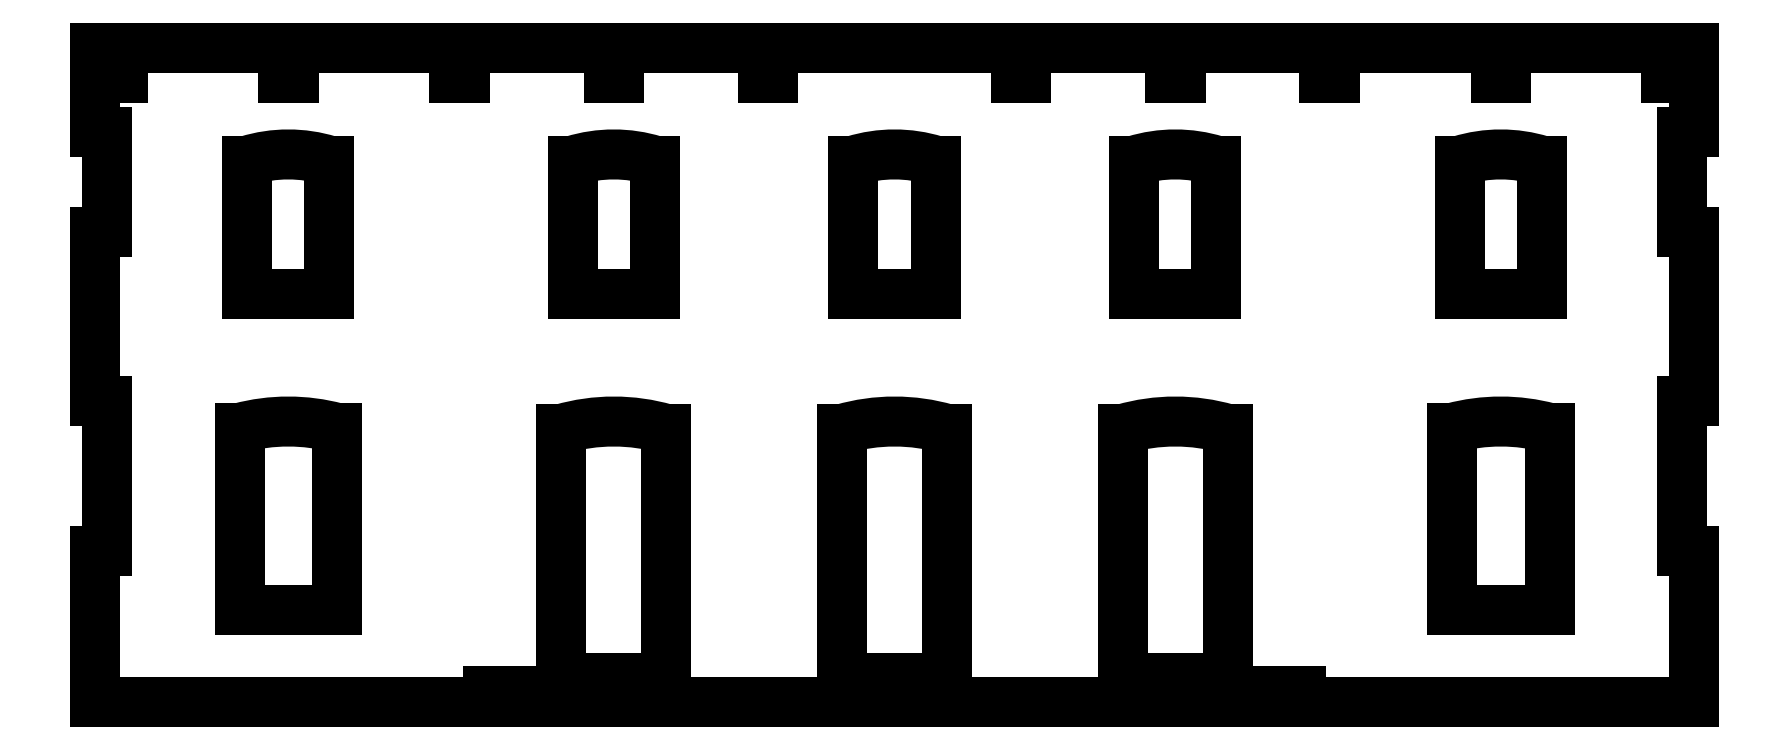
<metadata>
{"format":"dxf","ext":"dxf","renderer":"ezdxf+matplotlib","layout":"modelspace","background":"white","min_lineweight":24,"dpi":150}
</metadata>
<code>
0
SECTION
2
ENTITIES
0
ARC
8
0
10
-36.32
20
-14.11
30
0
40
11.33
210
0
220
-0
230
1
50
75.08
51
104.9
0
LINE
8
0
10
-33.4
20
-3.17
30
0
11
-33.4
21
-14.08
31
0
0
LINE
8
0
10
-33.4
20
-14.08
30
0
11
-39.24
21
-14.08
31
0
0
LINE
8
0
10
-39.24
20
-14.08
30
0
11
-39.24
21
-3.17
31
0
0
LINE
8
0
10
33.4
20
-14.08
30
0
11
33.4
21
-3.17
31
0
0
LINE
8
0
10
39.24
20
-14.08
30
0
11
33.4
21
-14.08
31
0
0
LINE
8
0
10
39.24
20
-3.17
30
0
11
39.24
21
-14.08
31
0
0
ARC
8
0
10
36.32
20
-14.11
30
0
40
11.33
210
0
220
-0
230
1
50
75.08
51
104.9
0
LINE
8
0
10
-2.462
20
4.878
30
0
11
-2.462
21
12.84
31
0
0
LINE
8
0
10
2.462
20
4.878
30
0
11
-2.462
21
4.878
31
0
0
LINE
8
0
10
2.462
20
12.84
30
0
11
2.462
21
4.878
31
0
0
ARC
8
0
10
0
20
4.841
30
0
40
8.372
210
0
220
-0
230
1
50
72.89
51
107.1
0
LINE
8
0
10
-33.86
20
4.878
30
0
11
-38.78
21
4.878
31
0
0
LINE
8
0
10
-33.86
20
12.84
30
0
11
-33.86
21
4.878
31
0
0
ARC
8
0
10
-36.32
20
4.841
30
0
40
8.372
210
0
220
-0
230
1
50
72.89
51
107.1
0
LINE
8
0
10
-38.78
20
4.878
30
0
11
-38.78
21
12.84
31
0
0
LINE
8
0
10
19.96
20
-18.17
30
0
11
13.67
21
-18.17
31
0
0
LINE
8
0
10
19.96
20
-3.233
30
0
11
19.96
21
-18.17
31
0
0
ARC
8
0
10
16.82
20
-14.11
30
0
40
11.33
210
0
220
-0
230
1
50
73.88
51
106.1
0
LINE
8
0
10
13.67
20
-18.17
30
0
11
13.67
21
-3.233
31
0
0
ARC
8
0
10
-16.82
20
4.841
30
0
40
8.372
210
0
220
-0
230
1
50
72.89
51
107.1
0
LINE
8
0
10
-14.36
20
12.84
30
0
11
-14.36
21
4.878
31
0
0
LINE
8
0
10
-14.36
20
4.878
30
0
11
-19.28
21
4.878
31
0
0
LINE
8
0
10
-19.28
20
4.878
30
0
11
-19.28
21
12.84
31
0
0
LINE
8
0
10
3.144
20
-18.17
30
0
11
-3.144
21
-18.17
31
0
0
LINE
8
0
10
3.144
20
-3.233
30
0
11
3.144
21
-18.17
31
0
0
ARC
8
0
10
0
20
-14.11
30
0
40
11.33
210
0
220
-0
230
1
50
73.88
51
106.1
0
LINE
8
0
10
-3.144
20
-18.17
30
0
11
-3.144
21
-3.233
31
0
0
LINE
8
0
10
-19.96
20
-18.17
30
0
11
-19.96
21
-3.233
31
0
0
ARC
8
0
10
-16.82
20
-14.11
30
0
40
11.33
210
0
220
-0
230
1
50
73.88
51
106.1
0
LINE
8
0
10
-13.67
20
-3.233
30
0
11
-13.67
21
-18.17
31
0
0
LINE
8
0
10
-13.67
20
-18.17
30
0
11
-19.96
21
-18.17
31
0
0
LINE
8
0
10
14.36
20
4.878
30
0
11
14.36
21
12.84
31
0
0
ARC
8
0
10
16.82
20
4.841
30
0
40
8.372
210
0
220
-0
230
1
50
72.89
51
107.1
0
LINE
8
0
10
19.28
20
12.84
30
0
11
19.28
21
4.878
31
0
0
LINE
8
0
10
19.28
20
4.878
30
0
11
14.36
21
4.878
31
0
0
LINE
8
0
10
33.86
20
4.878
30
0
11
33.86
21
12.84
31
0
0
ARC
8
0
10
36.32
20
4.841
30
0
40
8.372
210
0
220
-0
230
1
50
72.89
51
107.1
0
LINE
8
0
10
38.78
20
12.84
30
0
11
38.78
21
4.878
31
0
0
LINE
8
0
10
38.78
20
4.878
30
0
11
33.86
21
4.878
31
0
0
LINE
8
0
10
7.881
20
17.8
30
0
11
7.256
21
17.8
31
0
0
LINE
8
0
10
7.256
20
17.8
30
0
11
7.256
21
19.61
31
0
0
LINE
8
0
10
7.256
20
19.61
30
0
11
-7.256
21
19.61
31
0
0
LINE
8
0
10
-7.256
20
19.61
30
0
11
-7.256
21
17.8
31
0
0
LINE
8
0
10
-7.256
20
17.8
30
0
11
-7.881
21
17.8
31
0
0
LINE
8
0
10
-7.881
20
17.8
30
0
11
-7.881
21
19.61
31
0
0
LINE
8
0
10
-7.881
20
19.61
30
0
11
-16.51
21
19.61
31
0
0
LINE
8
0
10
-16.51
20
19.61
30
0
11
-16.51
21
17.8
31
0
0
LINE
8
0
10
-16.51
20
17.8
30
0
11
-17.13
21
17.8
31
0
0
LINE
8
0
10
-17.13
20
17.8
30
0
11
-17.13
21
19.61
31
0
0
LINE
8
0
10
-17.13
20
19.61
30
0
11
-25.76
21
19.61
31
0
0
LINE
8
0
10
-25.76
20
19.61
30
0
11
-25.76
21
17.8
31
0
0
LINE
8
0
10
-25.76
20
17.8
30
0
11
-26.38
21
17.8
31
0
0
LINE
8
0
10
-26.38
20
17.8
30
0
11
-26.38
21
19.61
31
0
0
LINE
8
0
10
-26.38
20
19.61
30
0
11
-36.01
21
19.61
31
0
0
LINE
8
0
10
-36.01
20
19.61
30
0
11
-36.01
21
17.8
31
0
0
LINE
8
0
10
-36.01
20
17.8
30
0
11
-36.63
21
17.8
31
0
0
LINE
8
0
10
-36.63
20
17.8
30
0
11
-36.63
21
19.61
31
0
0
LINE
8
0
10
-36.63
20
19.61
30
0
11
-46.19
21
19.61
31
0
0
LINE
8
0
10
-46.19
20
19.61
30
0
11
-46.19
21
17.8
31
0
0
LINE
8
0
10
-46.19
20
17.8
30
0
11
-46.82
21
17.8
31
0
0
LINE
8
0
10
-46.82
20
17.8
30
0
11
-46.82
21
19.61
31
0
0
LINE
8
0
10
-46.82
20
19.61
30
0
11
-47.9
21
19.61
31
0
0
LINE
8
0
10
-47.9
20
19.61
30
0
11
-47.9
21
14.57
31
0
0
LINE
8
0
10
-47.9
20
14.57
30
0
11
-47.2
21
14.57
31
0
0
LINE
8
0
10
-47.2
20
14.57
30
0
11
-47.2
21
8.59
31
0
0
LINE
8
0
10
-47.2
20
8.59
30
0
11
-47.9
21
8.59
31
0
0
LINE
8
0
10
-47.9
20
8.59
30
0
11
-47.9
21
-1.547
31
0
0
LINE
8
0
10
-47.9
20
-1.547
30
0
11
-47.2
21
-1.547
31
0
0
LINE
8
0
10
-47.2
20
-1.547
30
0
11
-47.2
21
-10.51
31
0
0
LINE
8
0
10
-47.2
20
-10.51
30
0
11
-47.9
21
-10.51
31
0
0
LINE
8
0
10
-47.9
20
-10.51
30
0
11
-47.9
21
-19.61
31
0
0
LINE
8
0
10
-47.9
20
-19.61
30
0
11
-24.38
21
-19.61
31
0
0
LINE
8
0
10
-24.38
20
-19.61
30
0
11
-24.38
21
-18.91
31
0
0
LINE
8
0
10
-24.38
20
-18.91
30
0
11
-21.45
21
-18.91
31
0
0
LINE
8
0
10
-21.45
20
-18.91
30
0
11
-21.45
21
-19.61
31
0
0
LINE
8
0
10
-21.45
20
-19.61
30
0
11
21.45
21
-19.61
31
0
0
LINE
8
0
10
21.45
20
-19.61
30
0
11
21.45
21
-18.91
31
0
0
LINE
8
0
10
21.45
20
-18.91
30
0
11
24.38
21
-18.91
31
0
0
LINE
8
0
10
24.38
20
-18.91
30
0
11
24.38
21
-19.61
31
0
0
LINE
8
0
10
24.38
20
-19.61
30
0
11
47.9
21
-19.61
31
0
0
LINE
8
0
10
47.9
20
-19.61
30
0
11
47.9
21
-10.51
31
0
0
LINE
8
0
10
47.9
20
-10.51
30
0
11
47.2
21
-10.51
31
0
0
LINE
8
0
10
47.2
20
-10.51
30
0
11
47.2
21
-1.547
31
0
0
LINE
8
0
10
47.2
20
-1.547
30
0
11
47.9
21
-1.547
31
0
0
LINE
8
0
10
47.9
20
-1.547
30
0
11
47.9
21
8.59
31
0
0
LINE
8
0
10
47.9
20
8.59
30
0
11
47.2
21
8.59
31
0
0
LINE
8
0
10
47.2
20
8.59
30
0
11
47.2
21
14.57
31
0
0
LINE
8
0
10
47.2
20
14.57
30
0
11
47.9
21
14.57
31
0
0
LINE
8
0
10
47.9
20
14.57
30
0
11
47.9
21
19.61
31
0
0
LINE
8
0
10
47.9
20
19.61
30
0
11
46.82
21
19.61
31
0
0
LINE
8
0
10
46.82
20
19.61
30
0
11
46.82
21
17.8
31
0
0
LINE
8
0
10
46.82
20
17.8
30
0
11
46.19
21
17.8
31
0
0
LINE
8
0
10
46.19
20
17.8
30
0
11
46.19
21
19.61
31
0
0
LINE
8
0
10
46.19
20
19.61
30
0
11
36.63
21
19.61
31
0
0
LINE
8
0
10
36.63
20
19.61
30
0
11
36.63
21
17.8
31
0
0
LINE
8
0
10
36.63
20
17.8
30
0
11
36.01
21
17.8
31
0
0
LINE
8
0
10
36.01
20
17.8
30
0
11
36.01
21
19.61
31
0
0
LINE
8
0
10
36.01
20
19.61
30
0
11
26.38
21
19.61
31
0
0
LINE
8
0
10
26.38
20
19.61
30
0
11
26.38
21
17.8
31
0
0
LINE
8
0
10
26.38
20
17.8
30
0
11
25.76
21
17.8
31
0
0
LINE
8
0
10
25.76
20
17.8
30
0
11
25.76
21
19.61
31
0
0
LINE
8
0
10
25.76
20
19.61
30
0
11
17.13
21
19.61
31
0
0
LINE
8
0
10
17.13
20
19.61
30
0
11
17.13
21
17.8
31
0
0
LINE
8
0
10
17.13
20
17.8
30
0
11
16.51
21
17.8
31
0
0
LINE
8
0
10
16.51
20
17.8
30
0
11
16.51
21
19.61
31
0
0
LINE
8
0
10
16.51
20
19.61
30
0
11
7.881
21
19.61
31
0
0
LINE
8
0
10
7.881
20
19.61
30
0
11
7.881
21
17.8
31
0
0
ENDSEC
0
EOF

</code>
